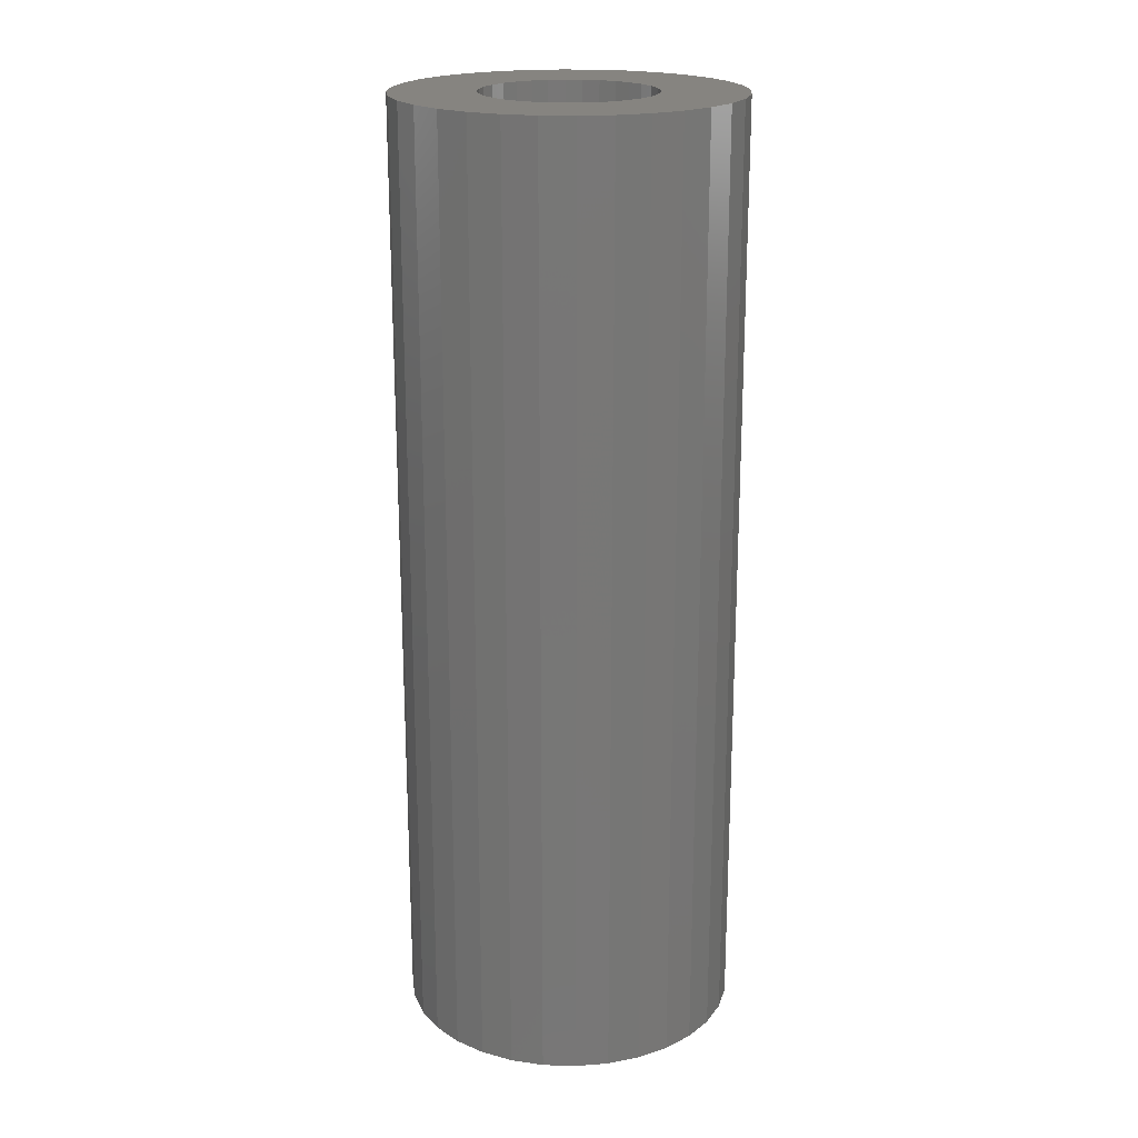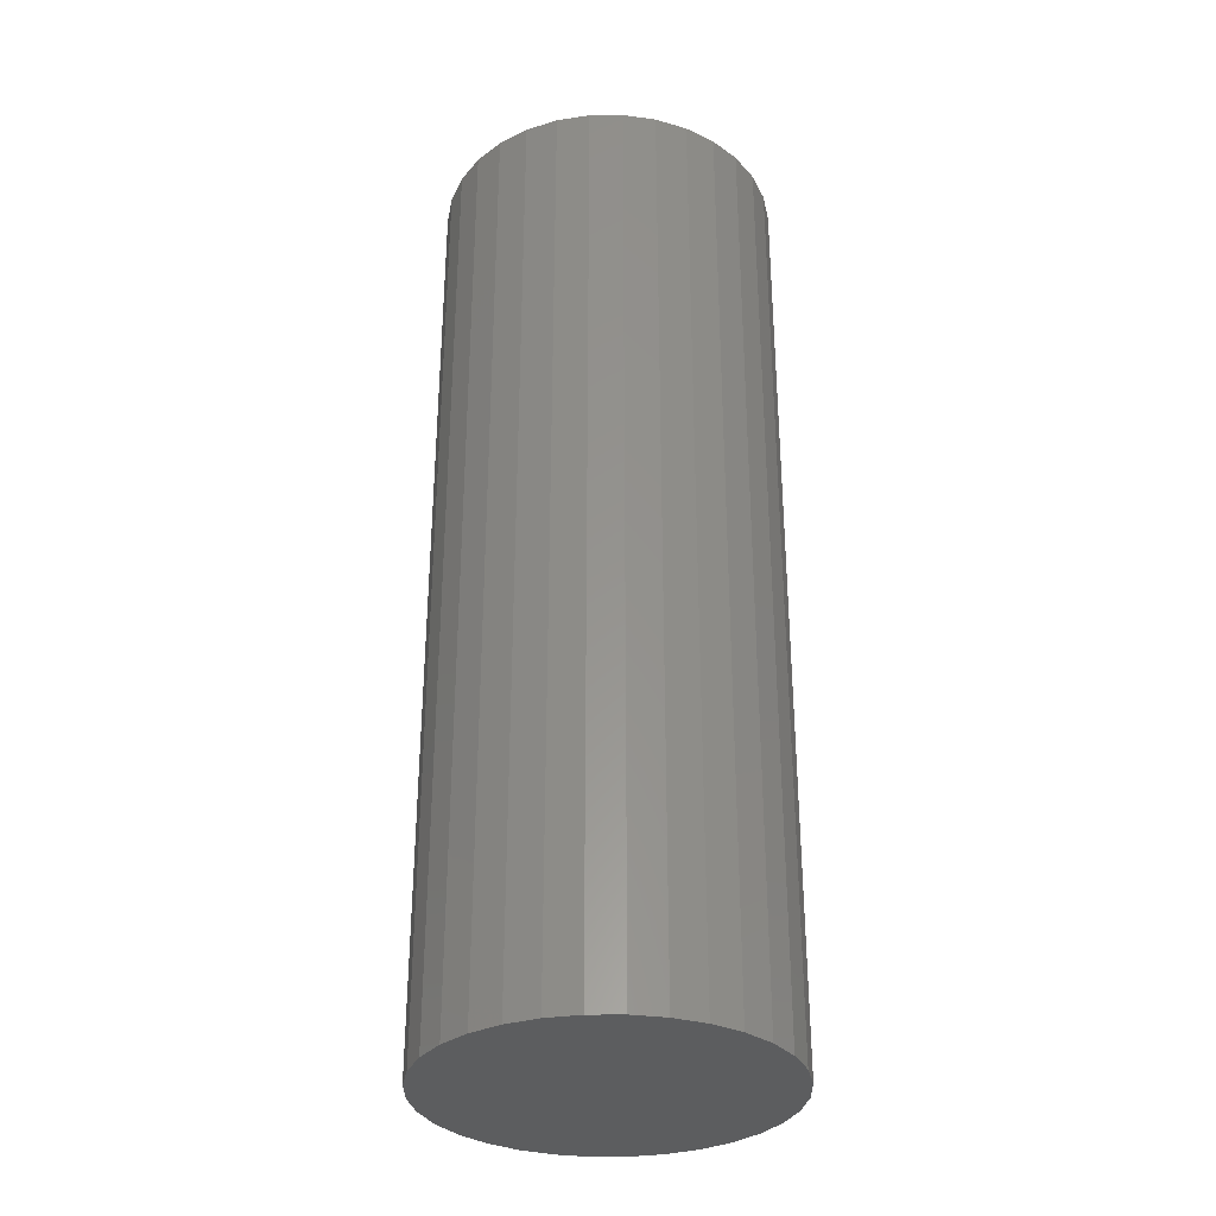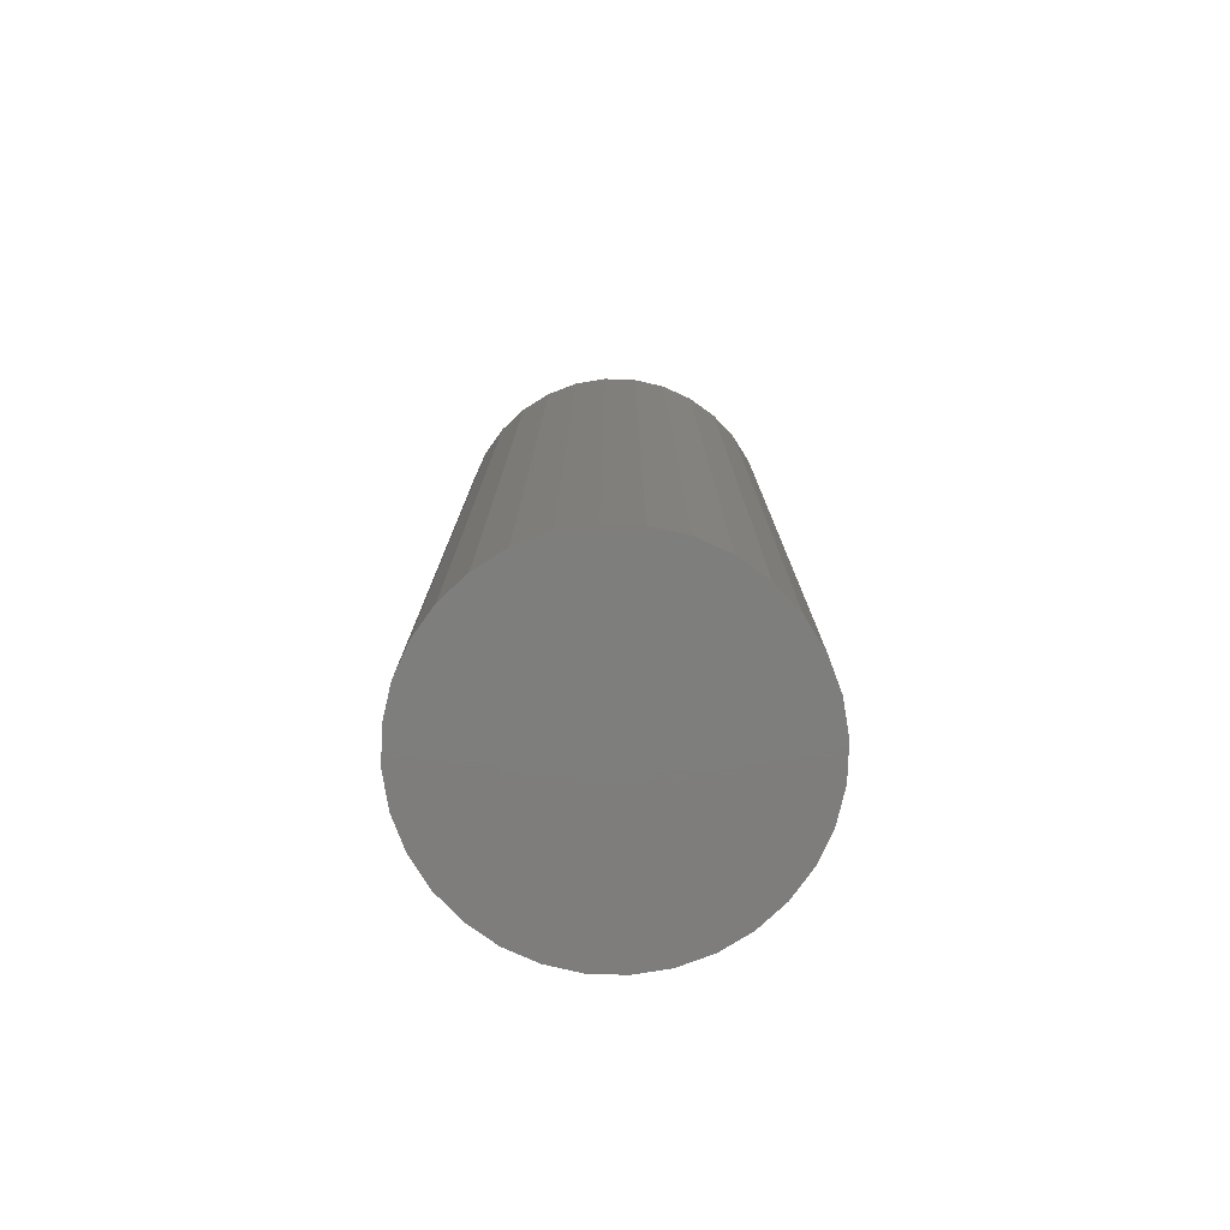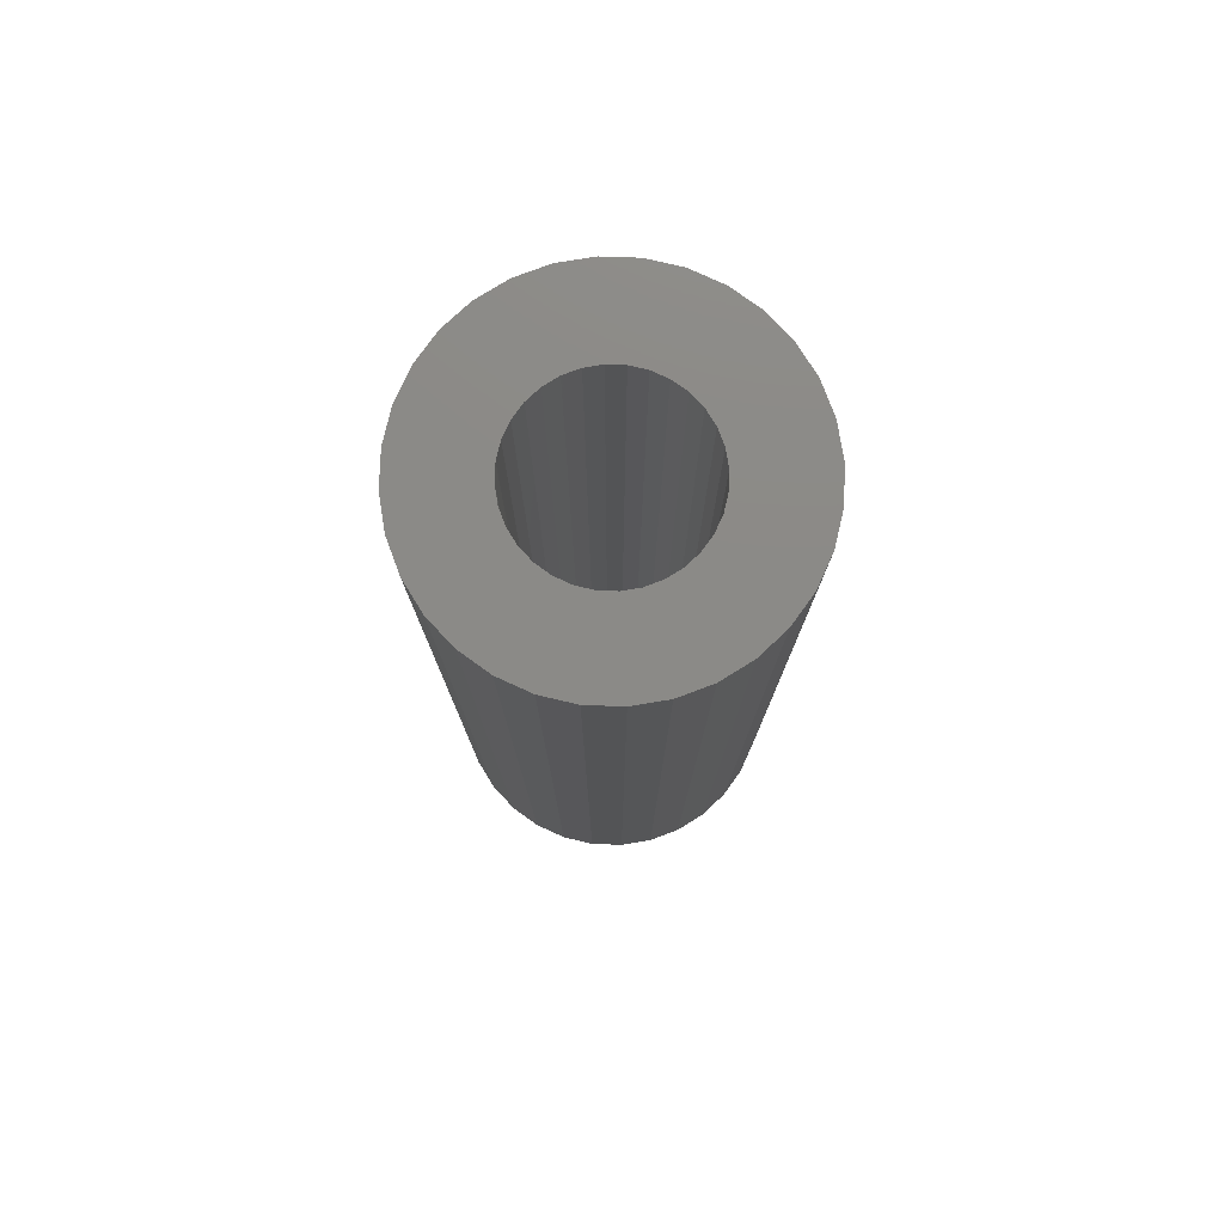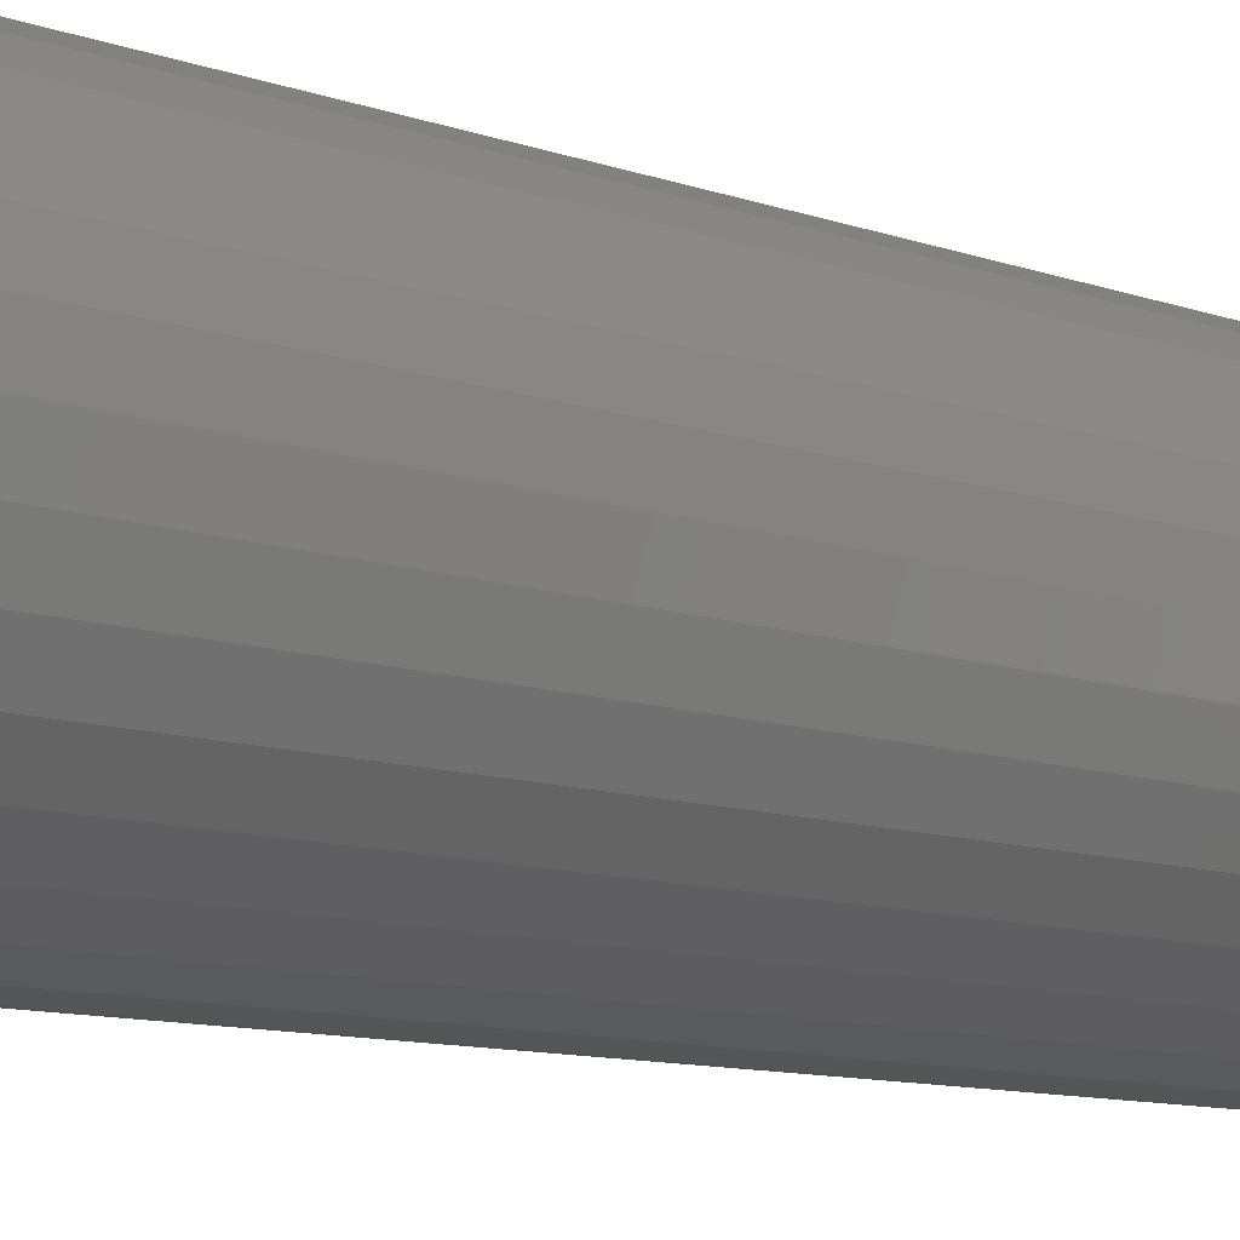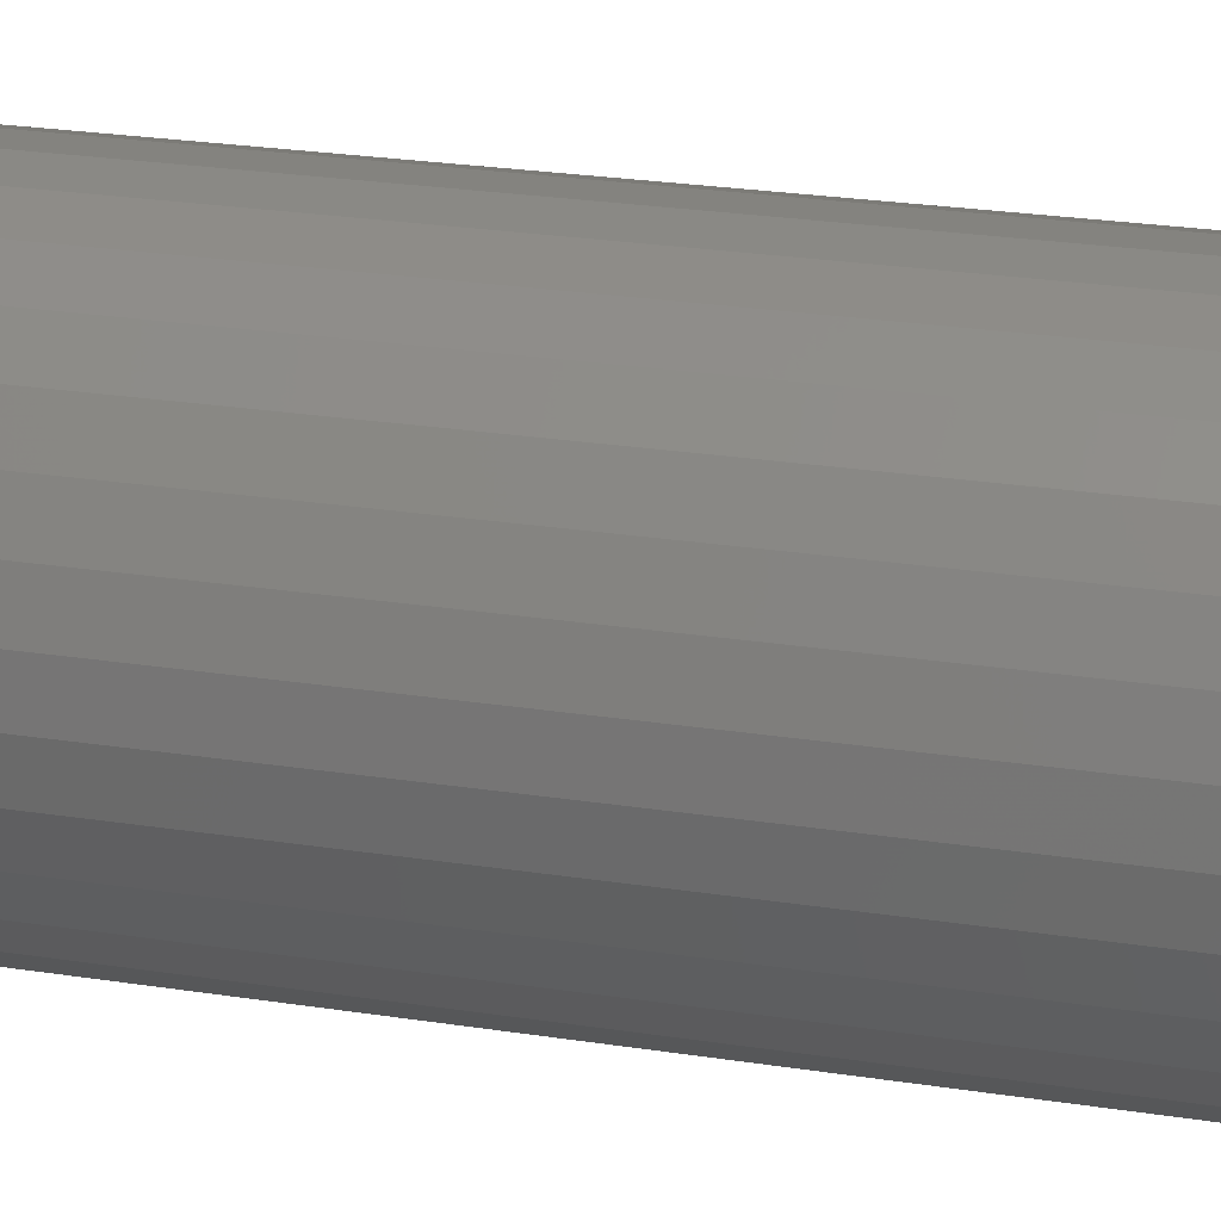
<metadata>
{"format":"stl","ext":"stl","renderer":"f3d","projection":"perspective","resolution":1024,"background":"white","views":[{"elev":20.3,"azim":-137.3,"up":"+Z"},{"elev":-32.3,"azim":-27.5,"up":"+Z"},{"elev":-77.7,"azim":-142.5,"up":"+Z"},{"elev":78.0,"azim":165.1,"up":"+Z"},{"elev":-9.5,"azim":-134.6,"up":"+Y"},{"elev":23.6,"azim":105.0,"up":"+Y"}]}
</metadata>
<code>
# stl→obj: 128 verts, 252 faces
v 0.5113 0.2177 0.3359
v 0.4707 0.2154 0.3359
v 0.5065 0.2137 0.3359
v 0.5026 0.2089 0.3359
v 0.4672 0.2036 0.3359
v 0.4996 0.2034 0.3359
v 0.4978 0.1975 0.3359
v 0.4978 0.1851 0.3359
v 0.4672 0.179 0.3359
v 0.4996 0.1791 0.3359
v 0.5026 0.1736 0.3359
v 0.4707 0.1672 0.3359
v 0.5065 0.1688 0.3359
v 0.5113 0.1649 0.3359
v 0.5466 0.2177 0.3359
v 0.5514 0.2137 0.3359
v 0.5871 0.2154 0.3359
v 0.5553 0.2089 0.3359
v 0.5583 0.2034 0.3359
v 0.5907 0.2036 0.3359
v 0.5601 0.1975 0.3359
v 0.5607 0.1913 0.3359
v 0.5907 0.179 0.3359
v 0.5601 0.1851 0.3359
v 0.5583 0.1791 0.3359
v 0.5553 0.1736 0.3359
v 0.5871 0.1672 0.3359
v 0.5514 0.1688 0.3359
v 0.5466 0.1649 0.3359
v 0.5919 0.1913 0.3359
v 0.466 0.1913 0.3359
v 0.4972 0.1913 0.3359
v 0.4766 0.2263 0.3359
v 0.5168 0.2206 0.3359
v 0.5228 0.2224 0.3359
v 0.5289 0.223 0.3359
v 0.5813 0.2263 0.3359
v 0.5735 0.2358 0.3359
v 0.5639 0.2437 0.3359
v 0.5531 0.2495 0.3359
v 0.5412 0.2531 0.3359
v 0.5289 0.2543 0.3359
v 0.5167 0.2531 0.3359
v 0.5048 0.2495 0.3359
v 0.494 0.2437 0.3359
v 0.4844 0.2358 0.3359
v 0.5289 0.1595 0.3359
v 0.4766 0.1563 0.3359
v 0.4844 0.1467 0.3359
v 0.494 0.1389 0.3359
v 0.5048 0.1331 0.3359
v 0.5167 0.1295 0.3359
v 0.5289 0.1283 0.3359
v 0.5412 0.1295 0.3359
v 0.5531 0.1331 0.3359
v 0.5639 0.1389 0.3359
v 0.5735 0.1467 0.3359
v 0.5813 0.1563 0.3359
v 0.5228 0.1601 0.3359
v 0.5168 0.162 0.3359
v 0.5351 0.2224 0.3359
v 0.5411 0.2206 0.3359
v 0.5411 0.162 0.3359
v 0.5351 0.1601 0.3359
v 0.5289 0.1595 0.01562
v 0.5351 0.1601 0.01562
v 0.5411 0.162 0.01562
v 0.5466 0.1649 0.01562
v 0.5514 0.1688 0.01562
v 0.5553 0.1736 0.01562
v 0.5583 0.1791 0.01562
v 0.5601 0.1851 0.01562
v 0.5607 0.1913 0.01562
v 0.5228 0.1601 0.01562
v 0.5168 0.162 0.01562
v 0.5113 0.1649 0.01562
v 0.5065 0.1688 0.01562
v 0.5026 0.1736 0.01562
v 0.4996 0.1791 0.01562
v 0.4978 0.1851 0.01562
v 0.4972 0.1913 0.01562
v 0.5289 0.223 0.01562
v 0.5228 0.2224 0.01562
v 0.5168 0.2206 0.01562
v 0.5113 0.2177 0.01562
v 0.5065 0.2137 0.01562
v 0.5026 0.2089 0.01562
v 0.4996 0.2034 0.01562
v 0.4978 0.1975 0.01562
v 0.5351 0.2224 0.01562
v 0.5411 0.2206 0.01562
v 0.5466 0.2177 0.01562
v 0.5514 0.2137 0.01562
v 0.5553 0.2089 0.01562
v 0.5583 0.2034 0.01562
v 0.5601 0.1975 0.01562
v 0.5919 0.1913 -0.01562
v 0.5907 0.179 -0.01562
v 0.5871 0.1672 -0.01562
v 0.5813 0.1563 -0.01562
v 0.5735 0.1467 -0.01562
v 0.5639 0.1389 -0.01562
v 0.5531 0.1331 -0.01562
v 0.5412 0.1295 -0.01562
v 0.5289 0.1283 -0.01562
v 0.5167 0.1295 -0.01562
v 0.5048 0.1331 -0.01562
v 0.494 0.1389 -0.01562
v 0.4844 0.1467 -0.01562
v 0.4766 0.1563 -0.01562
v 0.4707 0.1672 -0.01562
v 0.4672 0.179 -0.01562
v 0.466 0.1913 -0.01562
v 0.4672 0.2036 -0.01562
v 0.4707 0.2154 -0.01562
v 0.4766 0.2263 -0.01562
v 0.4844 0.2358 -0.01562
v 0.494 0.2437 -0.01562
v 0.5048 0.2495 -0.01562
v 0.5167 0.2531 -0.01562
v 0.5289 0.2543 -0.01562
v 0.5412 0.2531 -0.01562
v 0.5531 0.2495 -0.01562
v 0.5639 0.2437 -0.01562
v 0.5735 0.2358 -0.01562
v 0.5813 0.2263 -0.01562
v 0.5871 0.2154 -0.01562
v 0.5907 0.2036 -0.01562
f 1 2 3
f 4 3 2
f 2 5 4
f 4 5 6
f 7 6 5
f 8 9 10
f 11 10 9
f 9 12 11
f 12 13 11
f 14 13 12
f 15 16 17
f 17 16 18
f 17 18 19
f 17 19 20
f 20 19 21
f 22 20 21
f 23 24 25
f 23 25 26
f 23 26 27
f 27 26 28
f 27 28 29
f 30 20 22
f 30 22 24
f 30 24 23
f 31 9 8
f 31 8 32
f 31 32 7
f 31 7 5
f 33 2 1
f 33 1 34
f 33 34 35
f 33 35 36
f 36 37 38
f 36 38 39
f 36 39 40
f 36 40 41
f 36 41 42
f 36 42 43
f 36 43 44
f 36 44 45
f 36 45 46
f 36 46 33
f 47 48 49
f 47 49 50
f 47 50 51
f 47 51 52
f 47 52 53
f 47 53 54
f 47 54 55
f 47 55 56
f 47 56 57
f 47 57 58
f 48 47 59
f 48 59 60
f 48 60 14
f 48 14 12
f 37 36 61
f 37 61 62
f 37 62 15
f 37 15 17
f 58 27 29
f 58 29 63
f 58 63 64
f 58 64 47
f 65 64 66
f 66 64 63
f 66 63 67
f 67 63 29
f 67 29 68
f 68 29 28
f 68 28 69
f 69 28 26
f 69 26 70
f 70 26 25
f 70 25 71
f 71 25 24
f 71 24 72
f 72 24 22
f 72 22 73
f 64 65 47
f 47 65 74
f 47 74 59
f 59 74 75
f 59 75 60
f 60 75 76
f 60 76 14
f 14 76 77
f 14 77 13
f 13 77 78
f 13 78 11
f 11 78 79
f 11 79 10
f 10 79 80
f 10 80 8
f 8 80 81
f 8 81 32
f 82 35 83
f 83 35 34
f 83 34 84
f 84 34 1
f 84 1 85
f 85 1 3
f 85 3 86
f 86 3 4
f 86 4 87
f 87 4 6
f 87 6 88
f 88 6 7
f 88 7 89
f 89 7 32
f 89 32 81
f 35 82 36
f 36 82 90
f 36 90 61
f 61 90 91
f 61 91 62
f 62 91 92
f 62 92 15
f 15 92 93
f 15 93 16
f 16 93 94
f 16 94 18
f 18 94 95
f 18 95 19
f 19 95 96
f 19 96 21
f 21 96 73
f 21 73 22
f 97 30 98
f 98 30 23
f 98 23 99
f 99 23 27
f 99 27 100
f 100 27 58
f 100 58 101
f 101 58 57
f 101 57 102
f 102 57 56
f 102 56 103
f 103 56 55
f 103 55 104
f 104 55 54
f 104 54 105
f 105 54 53
f 105 53 106
f 106 53 52
f 106 52 107
f 107 52 51
f 107 51 108
f 108 51 50
f 108 50 109
f 109 50 49
f 109 49 110
f 110 49 48
f 110 48 111
f 111 48 12
f 111 12 112
f 112 12 9
f 112 9 113
f 113 9 31
f 113 31 114
f 114 31 5
f 114 5 115
f 115 5 2
f 115 2 116
f 116 2 33
f 116 33 117
f 117 33 46
f 117 46 118
f 118 46 45
f 118 45 119
f 119 45 44
f 119 44 120
f 120 44 43
f 120 43 121
f 121 43 42
f 121 42 122
f 122 42 41
f 122 41 123
f 123 41 40
f 123 40 124
f 124 40 39
f 124 39 125
f 125 39 38
f 125 38 126
f 126 38 37
f 126 37 127
f 127 37 17
f 127 17 128
f 128 17 20
f 128 20 97
f 97 20 30
f 121 122 120
f 119 120 122
f 123 119 122
f 118 119 123
f 124 118 123
f 117 118 124
f 125 117 124
f 116 117 125
f 126 116 125
f 101 109 100
f 108 109 101
f 102 108 101
f 107 108 102
f 103 107 102
f 106 107 103
f 104 106 103
f 105 106 104
f 109 110 100
f 100 110 111
f 100 111 99
f 99 111 112
f 99 112 98
f 98 112 113
f 98 113 97
f 97 113 114
f 97 114 128
f 128 114 115
f 128 115 127
f 127 115 116
f 127 116 126
f 82 83 84
f 90 82 84
f 90 84 91
f 91 84 85
f 91 85 92
f 92 85 86
f 92 86 93
f 93 86 87
f 93 87 94
f 94 87 88
f 94 88 95
f 95 88 89
f 95 89 96
f 72 79 71
f 71 79 78
f 71 78 70
f 70 78 77
f 70 77 69
f 69 77 76
f 69 76 68
f 68 76 75
f 68 75 67
f 67 75 74
f 67 74 65
f 67 65 66
f 96 89 73
f 73 89 81
f 73 81 72
f 72 81 80
f 72 80 79

</code>
